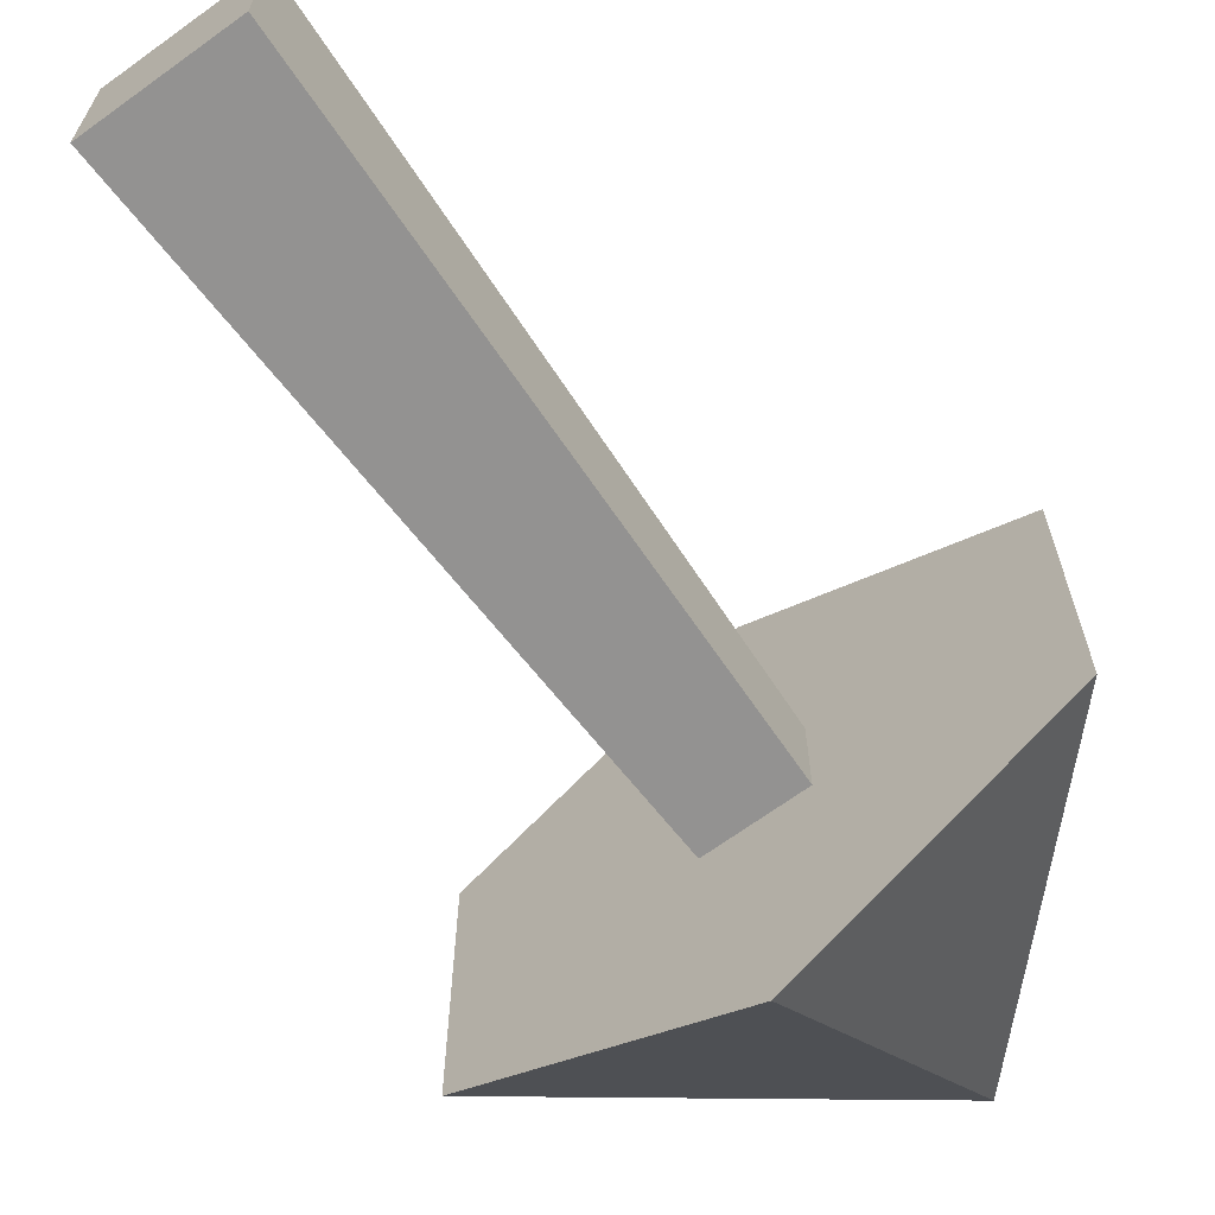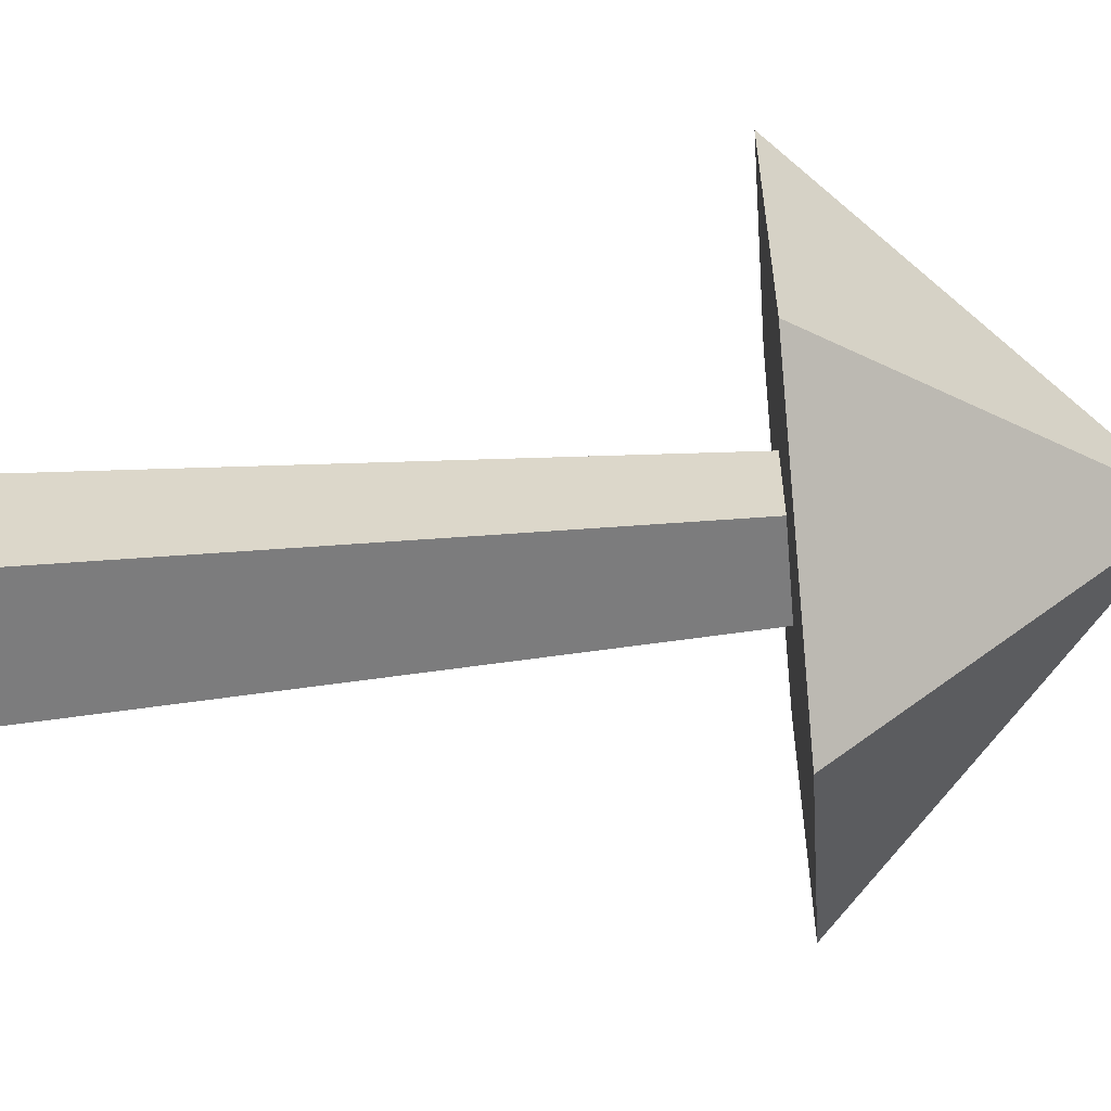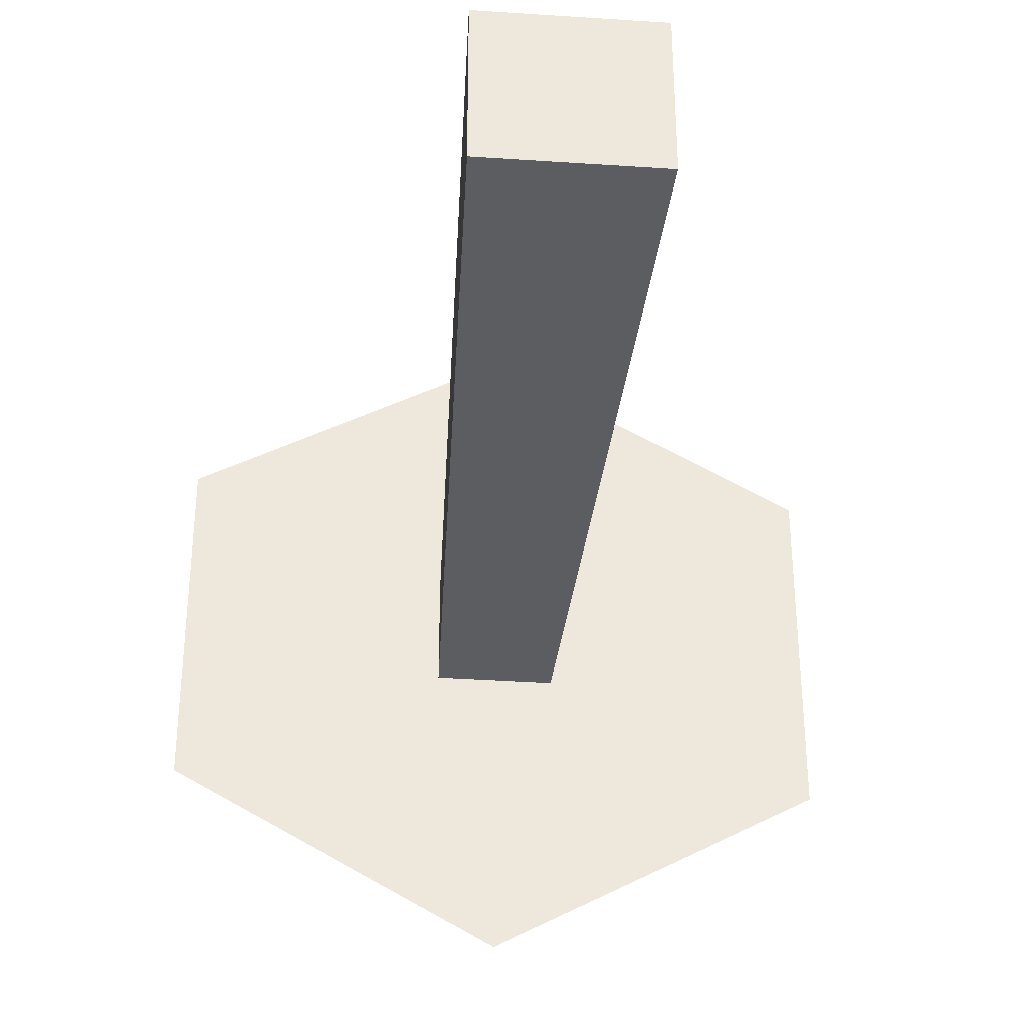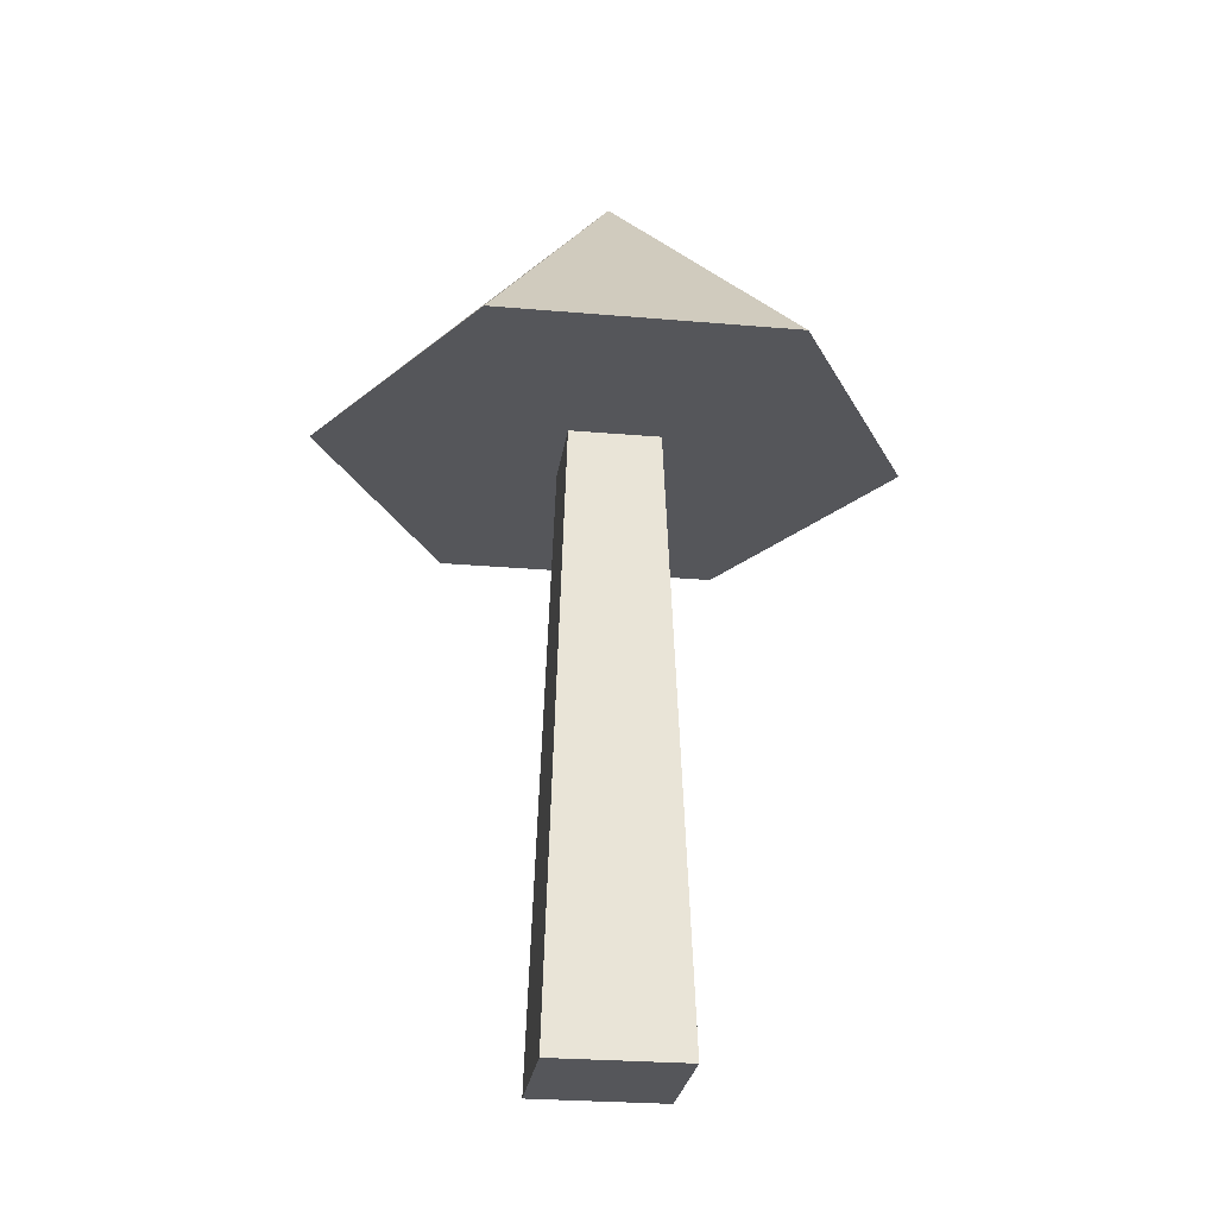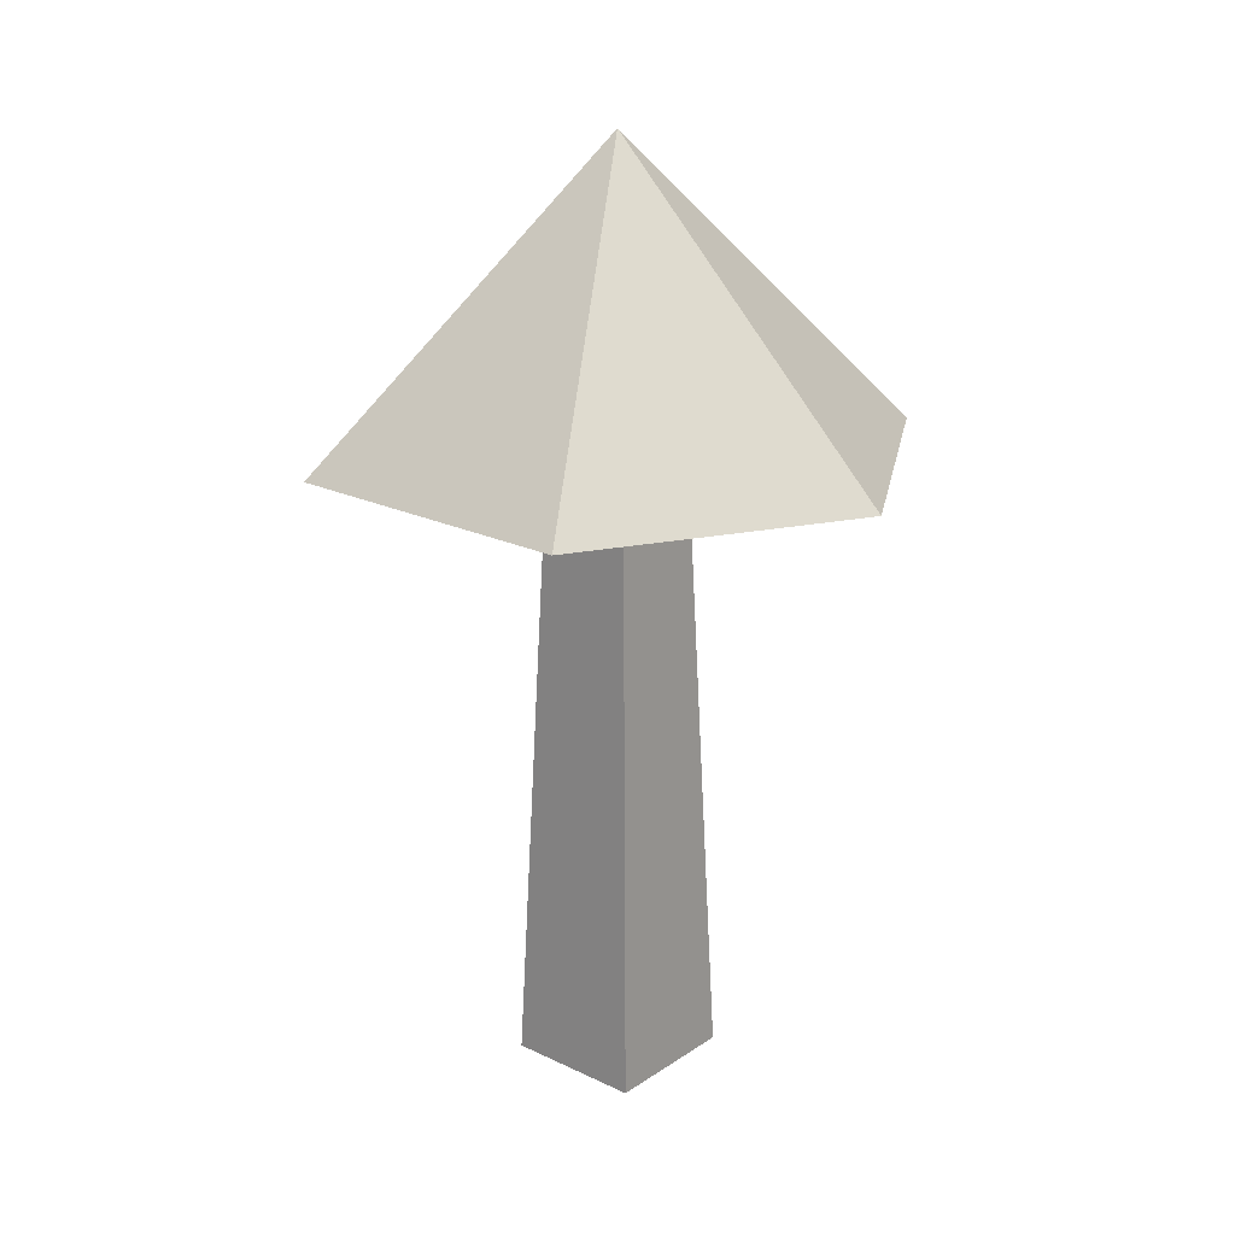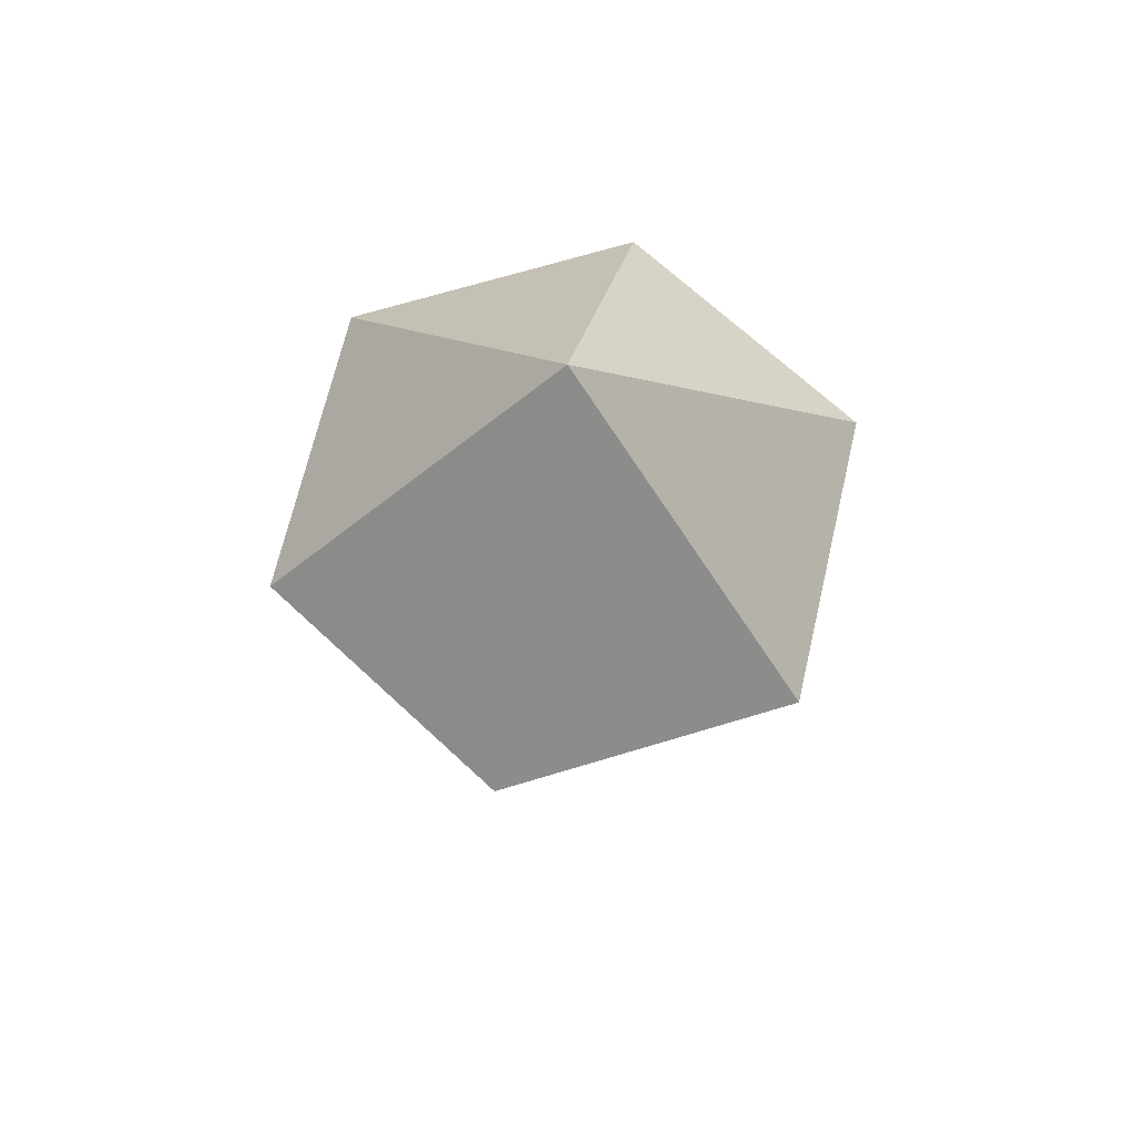
<metadata>
{"format":"obj","ext":"obj","renderer":"f3d","projection":"perspective","resolution":1024,"background":"white","views":[{"elev":-68.0,"azim":36.0,"up":"+Z"},{"elev":-58.5,"azim":95.2,"up":"+Z"},{"elev":-37.7,"azim":-4.9,"up":"+Z"},{"elev":-25.9,"azim":-97.9,"up":"+Y"},{"elev":21.3,"azim":-49.6,"up":"+Y"},{"elev":68.3,"azim":73.1,"up":"+Y"}]}
</metadata>
<code>
o Mesh1_Mushroom_Tall_Model
v -0.2175 0.787 0.2511
v -0.2175 0.5359 -0
v -0.4349 0.5359 0.1255
v 0 0.5359 0.1255
v 0 0.5359 0.3766
v -0.2175 0.5359 0.5022
v -0.1781 0.5359 0.2904
v -0.2568 0.5359 0.2904
v -0.4349 0.5359 0.3766
v -0.2568 0.5359 0.2118
v -0.1781 0.5359 0.2118
v -0.1587 0 0.3098
v -0.1587 0 0.1924
v -0.2762 0 0.3098
v -0.2762 0 0.1924
f 1 2 3
f 1 4 2
f 5 4 1
f 6 4 5
f 4 6 7
f 7 6 8
f 8 6 9
f 1 9 6
f 9 1 3
f 3 10 9
f 2 10 3
f 2 11 10
f 4 11 2
f 11 4 7
f 8 11 7
f 11 8 10
f 8 9 10
f 1 6 5
f 12 11 7
f 11 12 13
f 14 13 12
f 13 14 15
f 14 10 15
f 10 14 8
f 14 7 8
f 7 14 12
f 13 10 11
f 10 13 15

</code>
